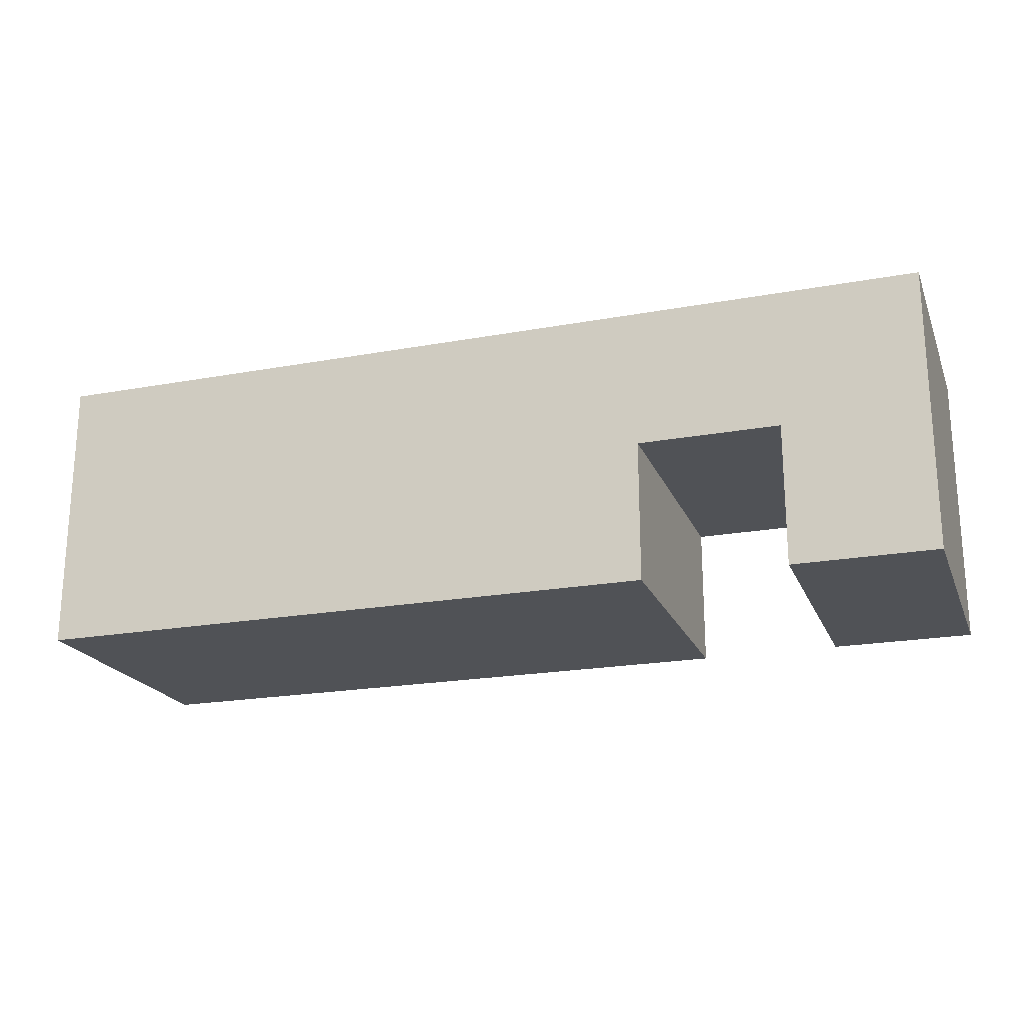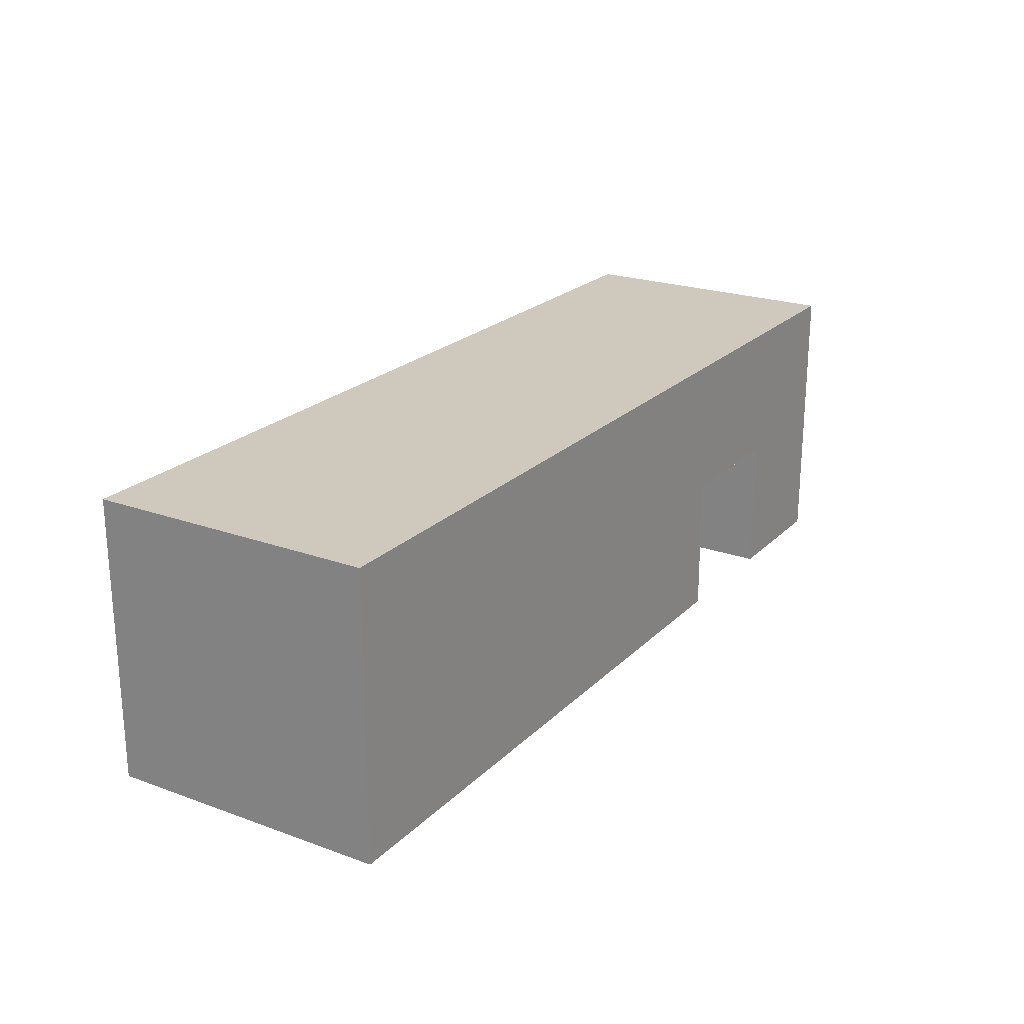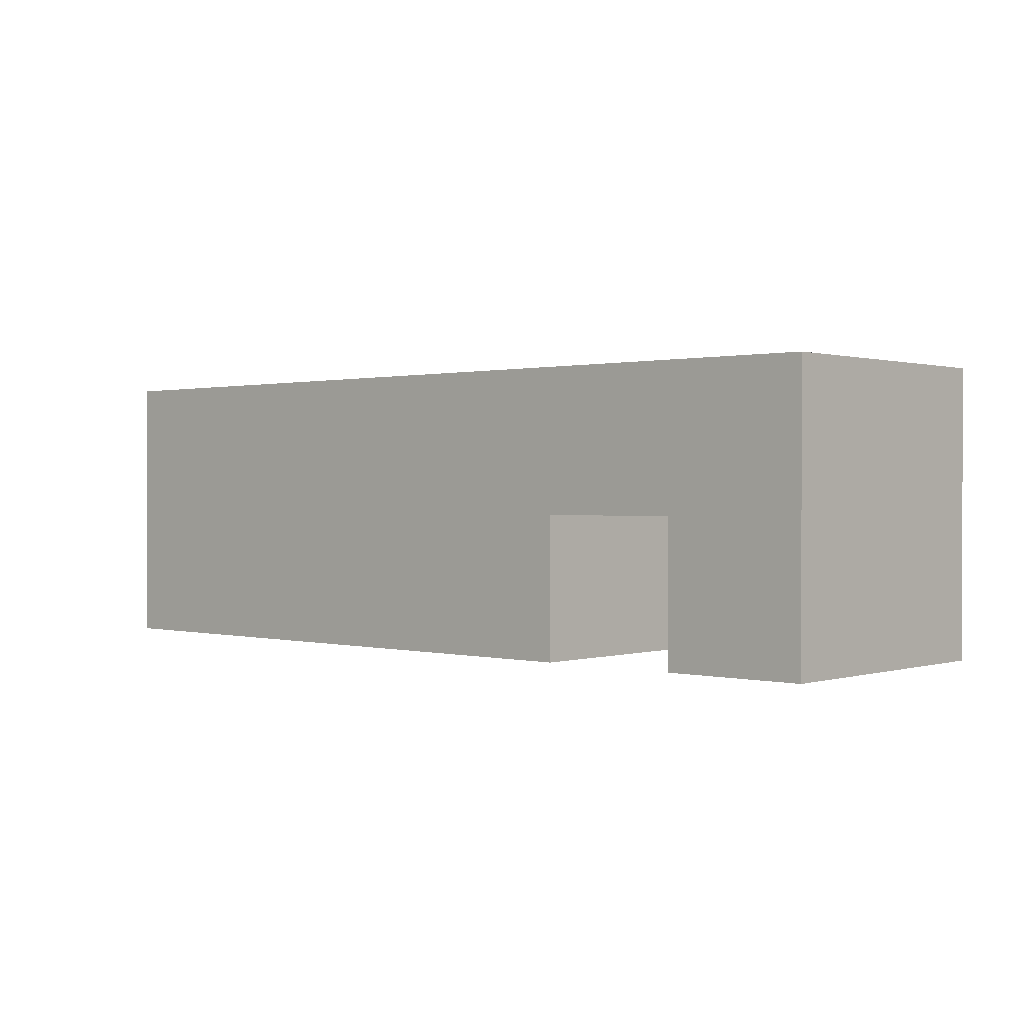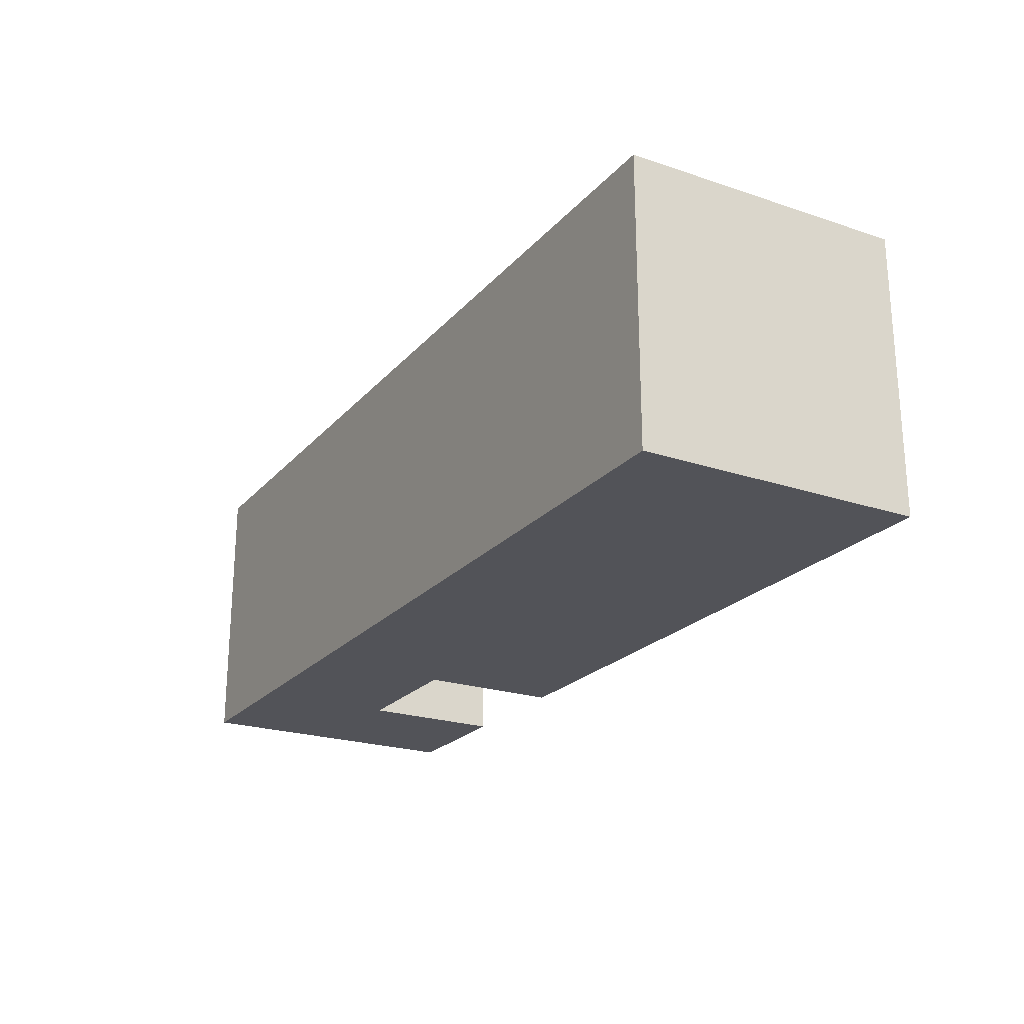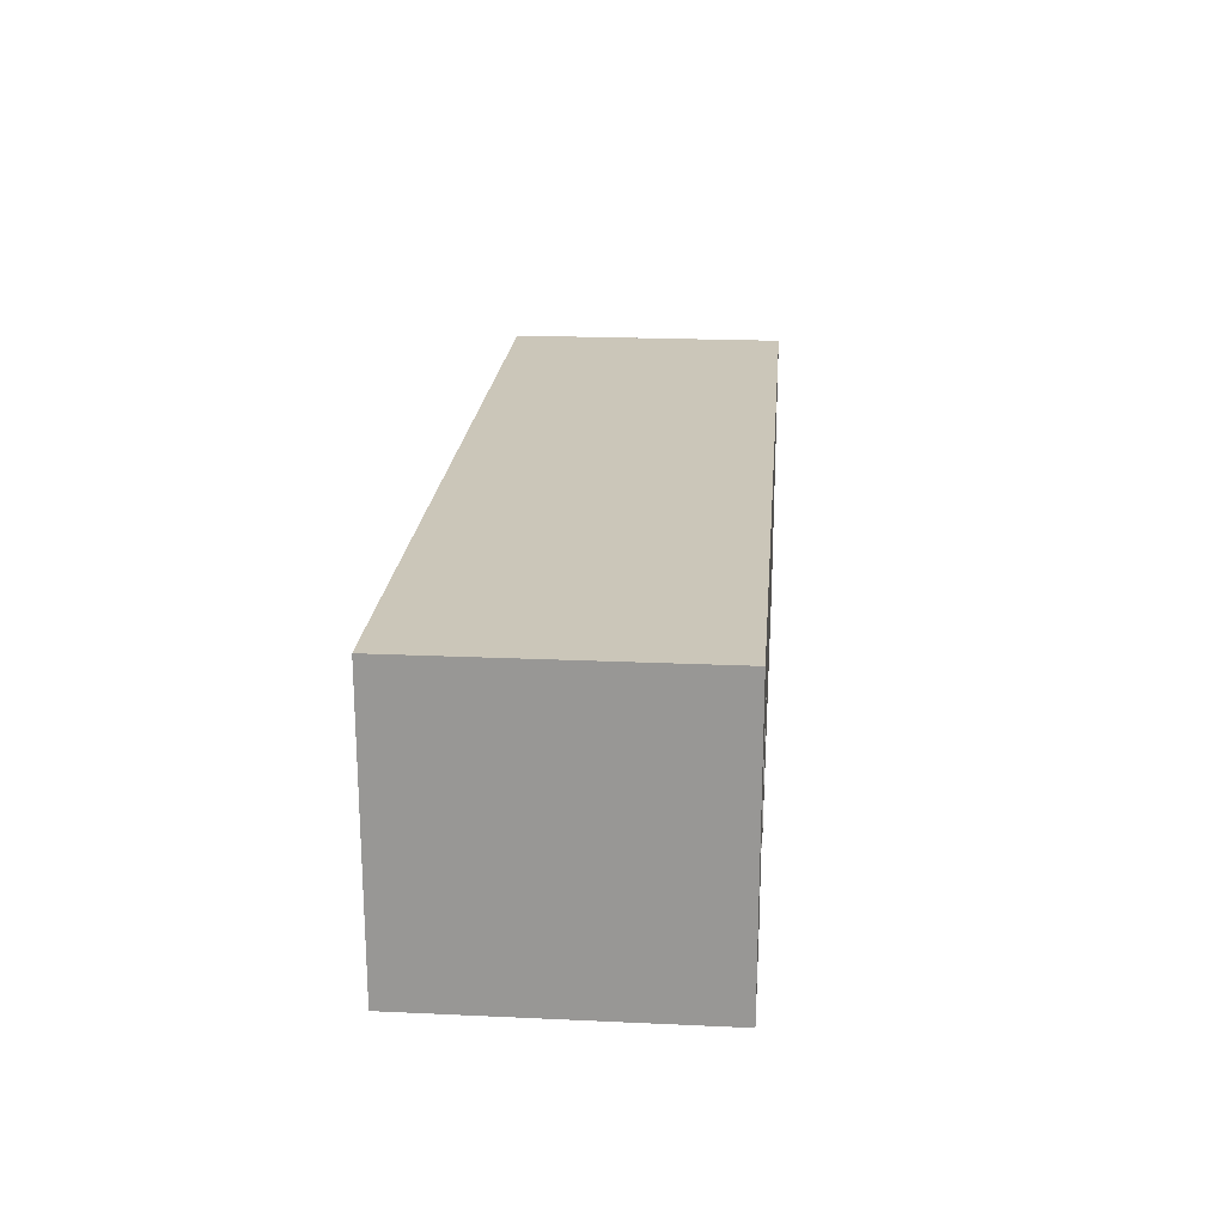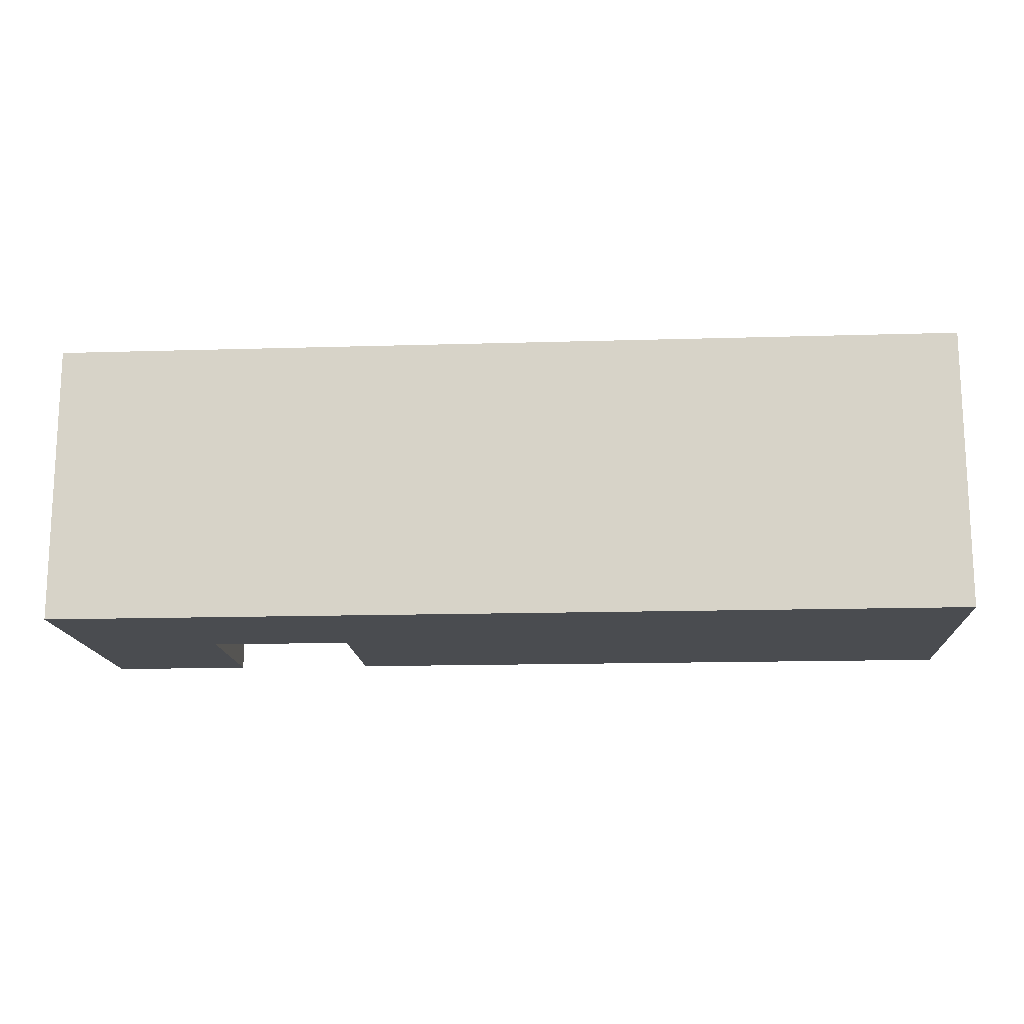
<metadata>
{"format":"obj","ext":"obj","renderer":"f3d","projection":"perspective","resolution":1024,"background":"white","views":[{"elev":-20.8,"azim":18.3,"up":"+Y"},{"elev":22.3,"azim":-58.0,"up":"+Y"},{"elev":0.7,"azim":42.1,"up":"+Y"},{"elev":-22.6,"azim":-119.8,"up":"+Z"},{"elev":21.0,"azim":94.7,"up":"+Y"},{"elev":-15.1,"azim":-176.3,"up":"+Z"}]}
</metadata>
<code>
o
v 7 2.4 0.2
v 7 2.4 -0.2
v 7 2.8 0.2
v 7 2.8 -0.2
v 8.1 2.4 0.2
v 8.1 2.4 -0.2
v 8.1 2.6 0.2
v 8.1 2.6 -0.2
v 7.9 2.4 0.2
v 7.9 2.4 -0.2
v 7.9 2.6 0.2
v 7.9 2.6 -0.2
v 8.3 2.4 0.2
v 8.3 2.4 0.1
v 8.3 2.4 -0.1
v 8.3 2.4 -0.2
v 8.3 2.5 0.1
v 8.3 2.5 -0.1
v 8.3 2.8 0.2
v 8.3 2.8 -0.2
v 7 2.4 0.2
v 7 2.8 0.2
v 7.9 2.4 0.2
v 7.9 2.6 0.2
v 8.1 2.4 0.2
v 8.1 2.6 0.2
v 8.3 2.4 0.2
v 8.3 2.8 0.2
v 7 2.4 -0.2
v 7 2.8 -0.2
v 7.9 2.4 -0.2
v 7.9 2.6 -0.2
v 8.1 2.4 -0.2
v 8.1 2.6 -0.2
v 8.3 2.4 -0.2
v 8.3 2.8 -0.2
v 7 2.4 0.2
v 7.9 2.4 0.2
v 8.1 2.4 0.2
v 8.3 2.4 0.2
v 8.2 2.4 0.1
v 8.3 2.4 0.1
v 8.2 2.4 -0.1
v 8.3 2.4 -0.1
v 7 2.4 -0.2
v 7.9 2.4 -0.2
v 8.1 2.4 -0.2
v 8.3 2.4 -0.2
v 7.9 2.6 0.2
v 8.1 2.6 0.2
v 7.9 2.6 -0.2
v 8.1 2.6 -0.2
v 7 2.8 0.2
v 8.3 2.8 0.2
v 7 2.8 -0.2
v 8.3 2.8 -0.2
f 3 2 1
f 4 2 3
f 7 6 5
f 8 6 7
f 9 10 11
f 11 10 12
f 13 14 17
f 14 15 17
f 15 16 18
f 17 15 18
f 13 17 19
f 17 18 19
f 18 16 20
f 19 18 20
f 23 22 21
f 24 22 23
f 26 22 24
f 27 26 25
f 28 22 26
f 28 26 27
f 29 30 31
f 31 30 32
f 32 30 34
f 33 34 35
f 34 30 36
f 35 34 36
f 41 40 39
f 42 40 41
f 43 41 39
f 43 42 41
f 44 42 43
f 45 38 37
f 46 38 45
f 47 43 39
f 47 44 43
f 48 44 47
f 51 50 49
f 52 50 51
f 53 54 55
f 55 54 56

</code>
